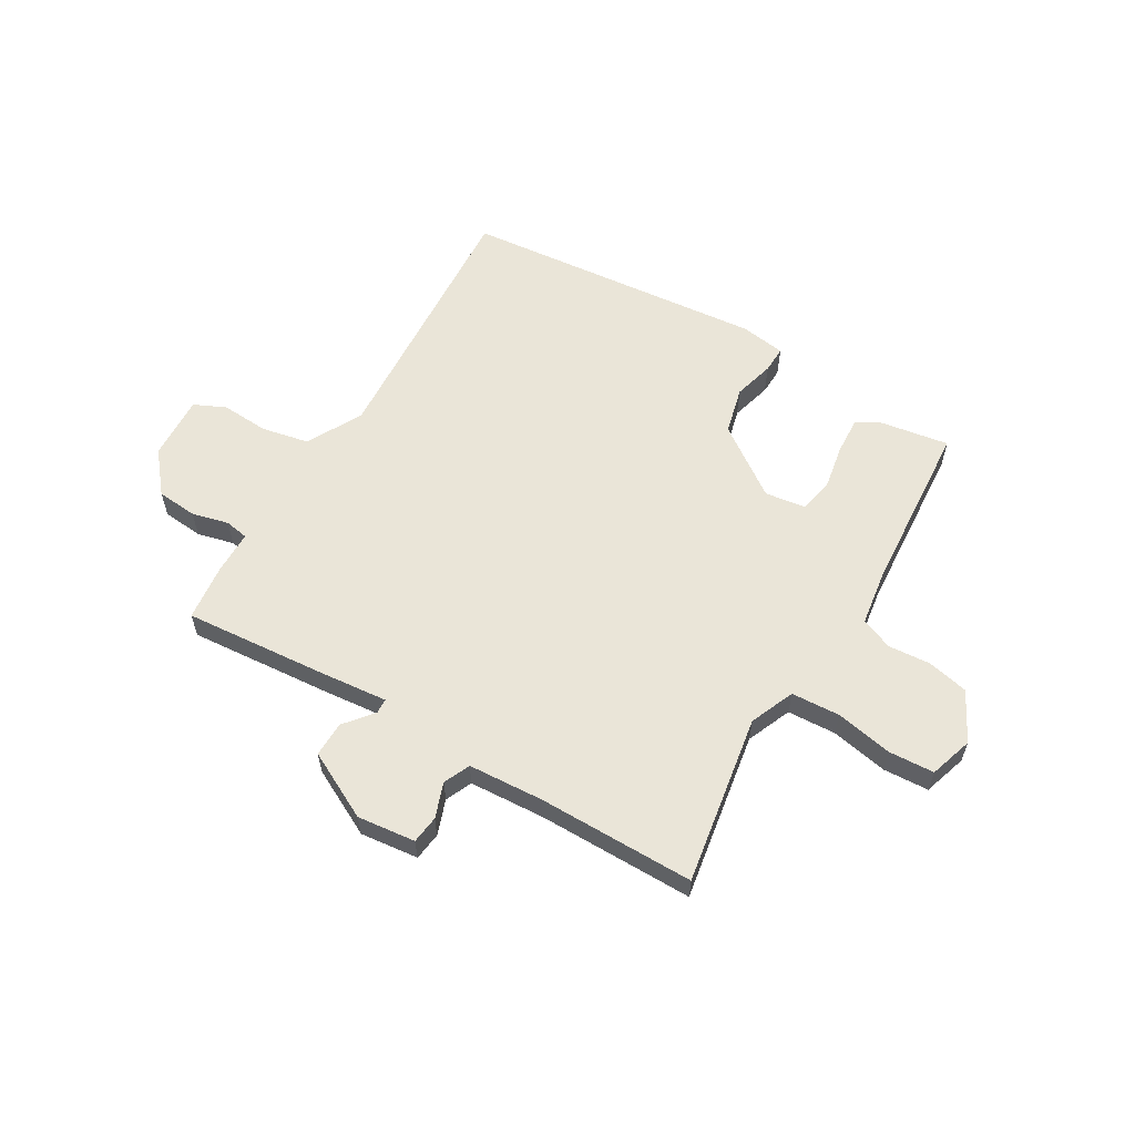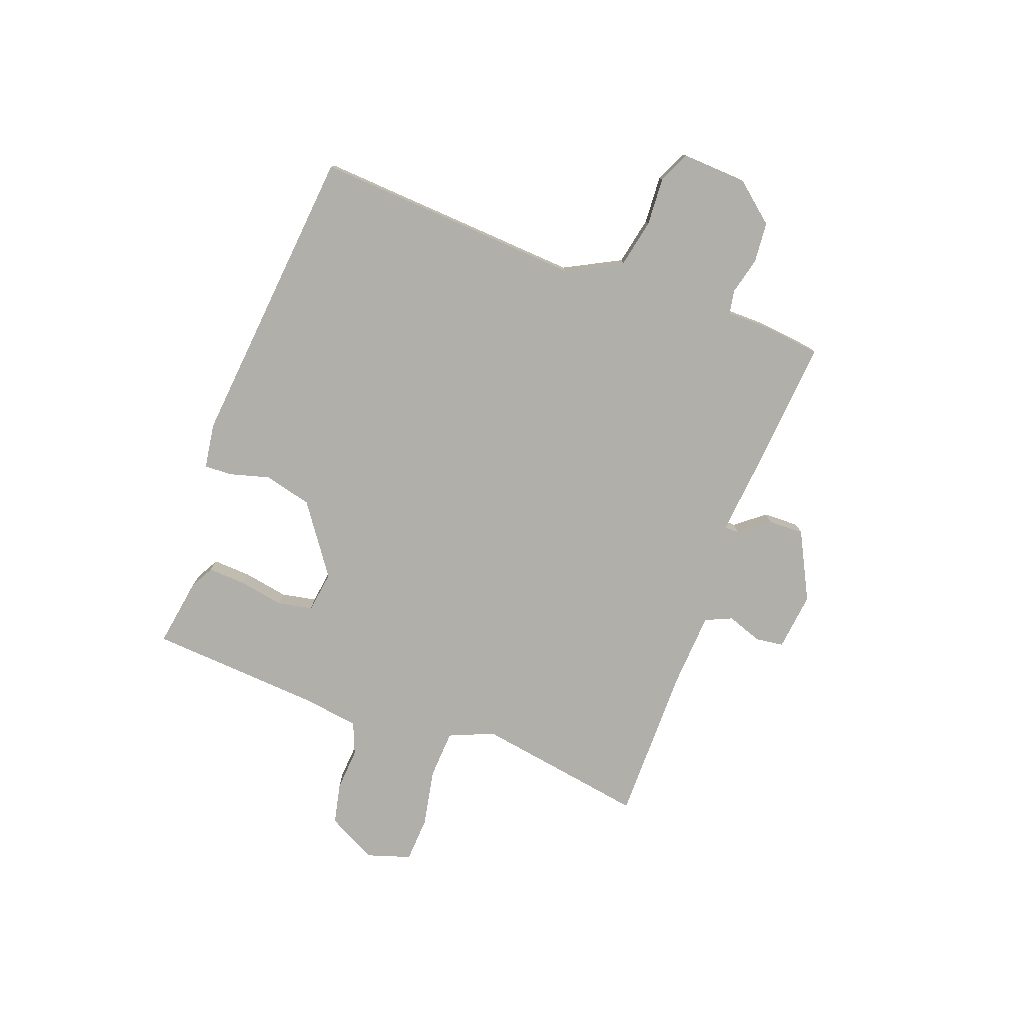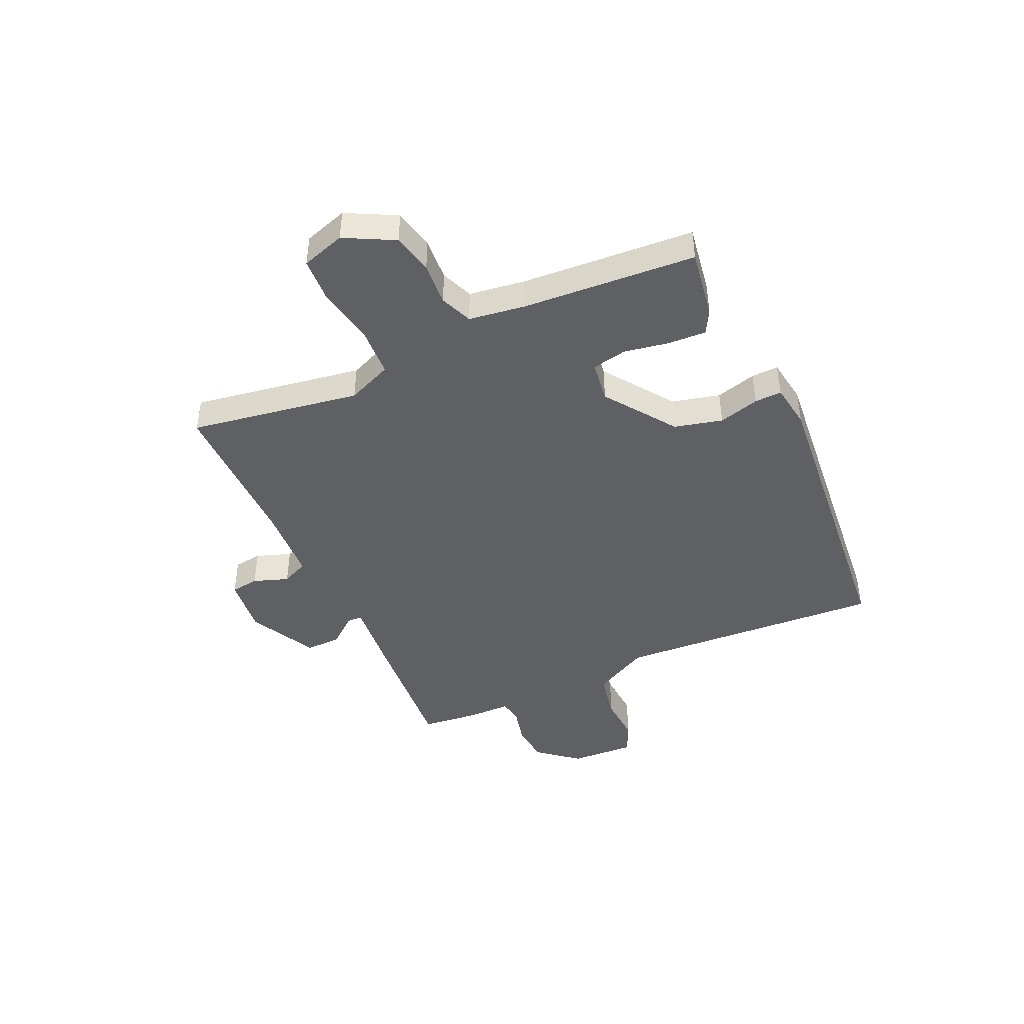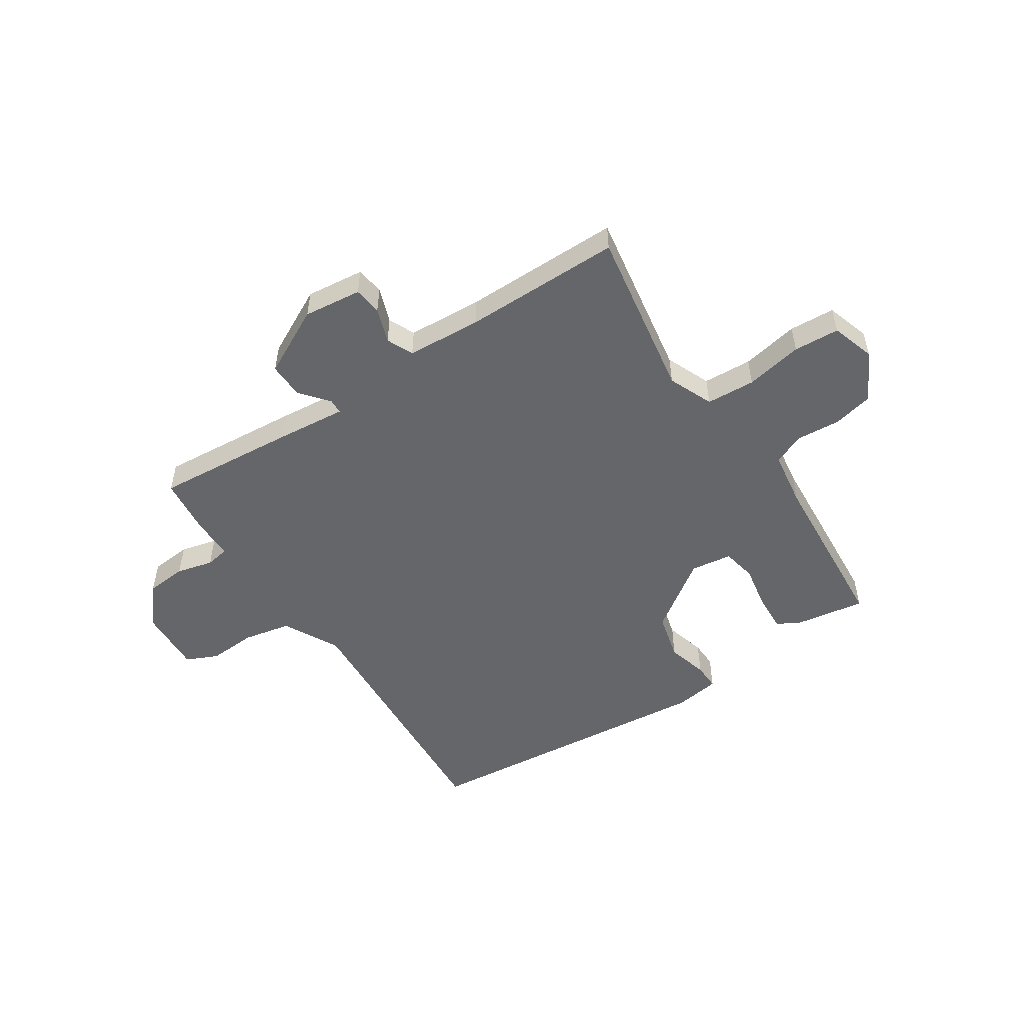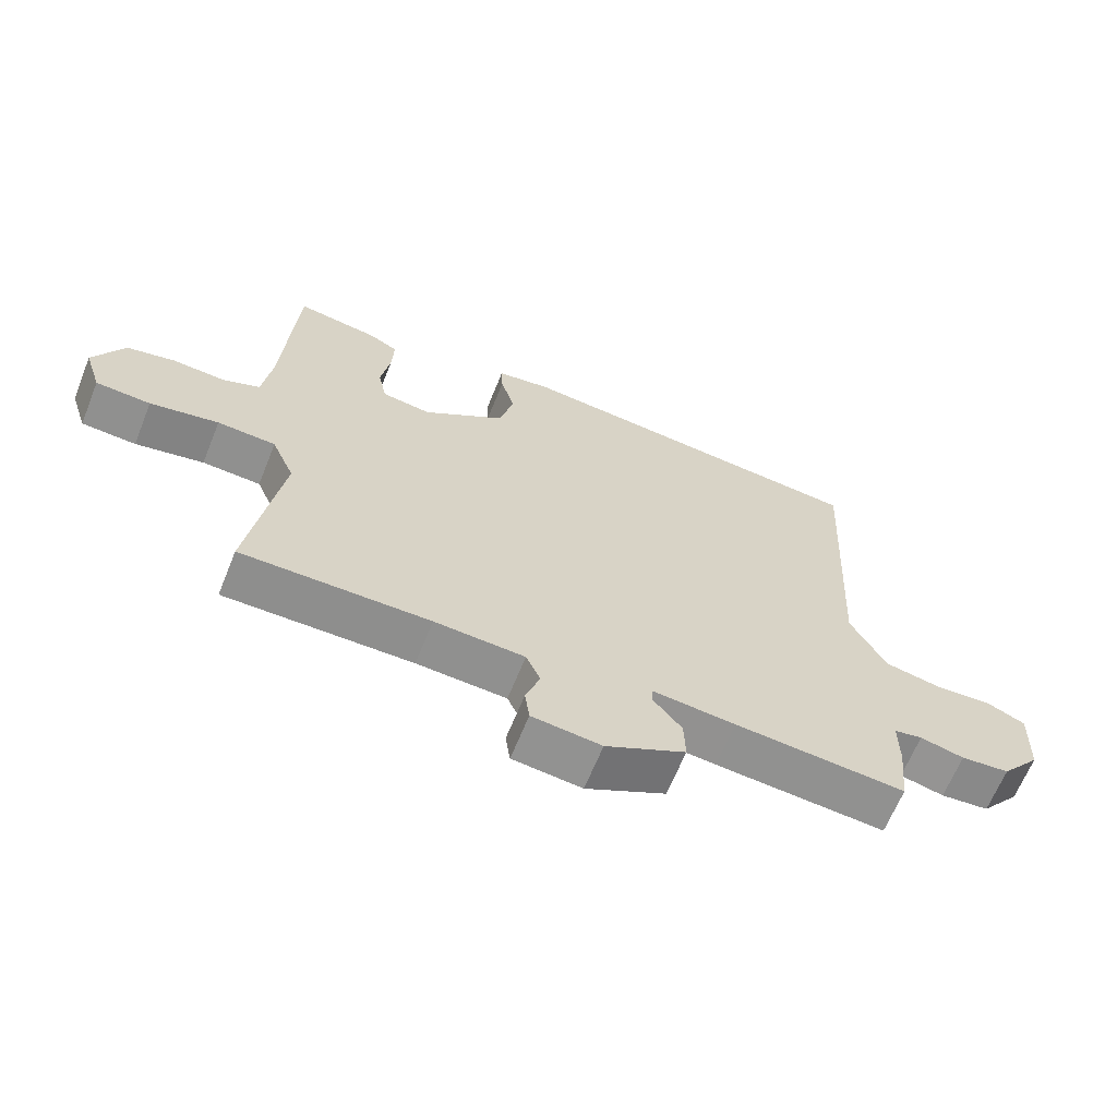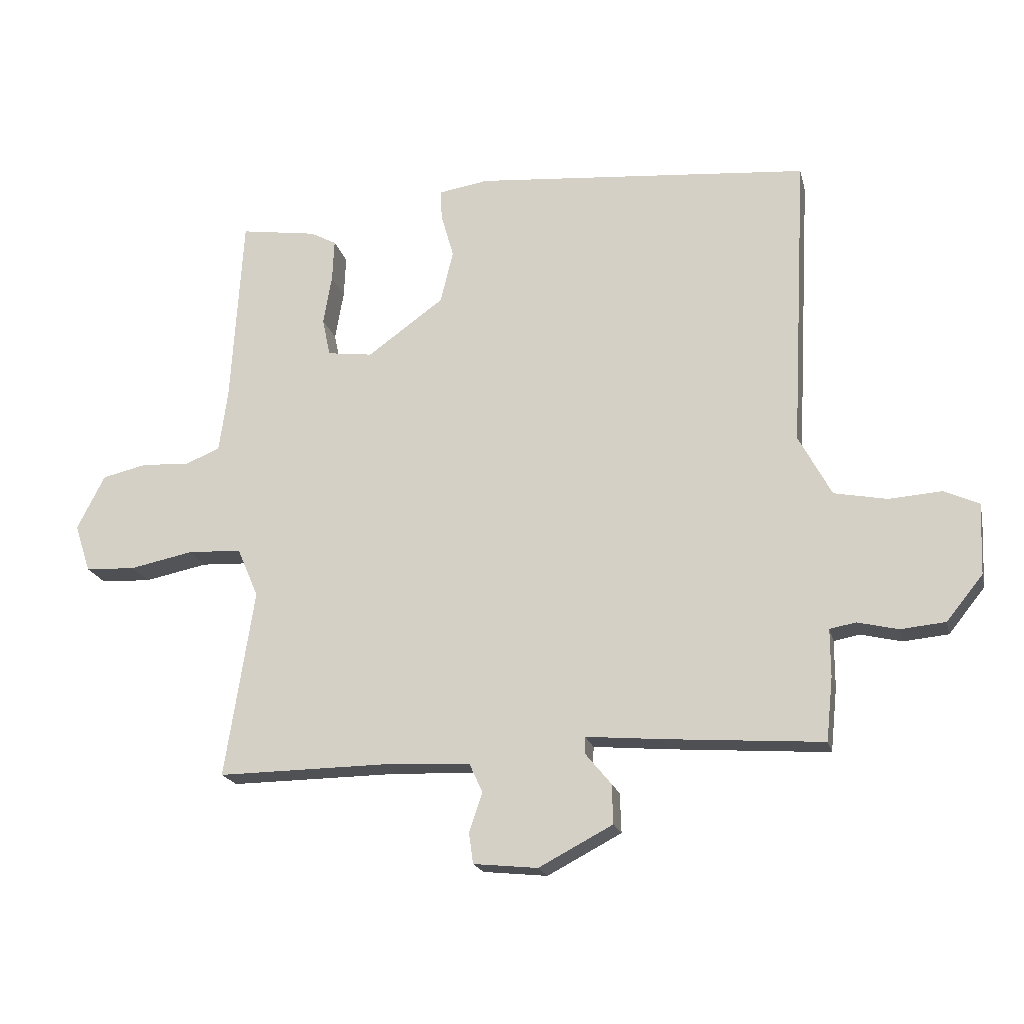
<metadata>
{"format":"obj","ext":"obj","renderer":"f3d","projection":"perspective","resolution":1024,"background":"white","views":[{"elev":59.2,"azim":-150.0,"up":"+Y"},{"elev":-78.0,"azim":69.2,"up":"+Y"},{"elev":-43.9,"azim":-65.9,"up":"+Y"},{"elev":-51.7,"azim":-147.2,"up":"+Y"},{"elev":-64.9,"azim":-22.0,"up":"+Z"},{"elev":-19.6,"azim":13.2,"up":"+Z"}]}
</metadata>
<code>
v 0.5 0.07 -0.5
v 0.24 0.07 -0.481
v 0.114 0.07 -0.47
v 0.113 0.07 -0.497
v 0.156 0.07 -0.549
v 0.158 0.07 -0.614
v 0.036 0.07 -0.678
v -0.07 0.07 -0.667
v -0.077 0.07 -0.616
v -0.055 0.07 -0.552
v -0.077 0.07 -0.504
v -0.214 0.07 -0.497
v -0.5 0.07 -0.5
v -0.452 0.07 -0.19
v -0.487 0.07 -0.109
v -0.576 0.07 -0.105
v -0.68 0.07 -0.126
v -0.763 0.07 -0.122
v -0.789 0.07 -0.043
v -0.743 0.07 0.047
v -0.669 0.07 0.064
v -0.591 0.07 0.059
v -0.533 0.07 0.083
v -0.519 0.07 0.186
v -0.5 0.07 0.5
v -0.374 0.07 0.481
v -0.331 0.07 0.458
v -0.334 0.07 0.389
v -0.348 0.07 0.307
v -0.335 0.07 0.244
v -0.26 0.07 0.234
v -0.134 0.07 0.325
v -0.113 0.07 0.412
v -0.134 0.07 0.486
v -0.136 0.07 0.535
v -0.054 0.07 0.548
v 0.5 0.07 0.5
v 0.474 0.07 0.012
v 0.528 0.07 -0.089
v 0.615 0.07 -0.106
v 0.702 0.07 -0.1
v 0.76 0.07 -0.126
v 0.755 0.07 -0.244
v 0.695 0.07 -0.318
v 0.621 0.07 -0.325
v 0.554 0.07 -0.309
v 0.511 0.07 -0.317
v 0.511 0.07 -0.395
v 0.5 0 -0.5
v 0.24 0 -0.481
v 0.114 0 -0.47
v 0.113 0 -0.497
v 0.156 0 -0.549
v 0.158 0 -0.614
v 0.036 0 -0.678
v -0.07 0 -0.667
v -0.077 0 -0.616
v -0.055 0 -0.552
v -0.077 0 -0.504
v -0.214 0 -0.497
v -0.5 0 -0.5
v -0.452 0 -0.19
v -0.487 0 -0.109
v -0.576 0 -0.105
v -0.68 0 -0.126
v -0.763 0 -0.122
v -0.789 0 -0.043
v -0.743 0 0.047
v -0.669 0 0.064
v -0.591 0 0.059
v -0.533 0 0.083
v -0.519 0 0.186
v -0.5 0 0.5
v -0.374 0 0.481
v -0.331 0 0.458
v -0.334 0 0.389
v -0.348 0 0.307
v -0.335 0 0.244
v -0.26 0 0.234
v -0.134 0 0.325
v -0.113 0 0.412
v -0.134 0 0.486
v -0.136 0 0.535
v -0.054 0 0.548
v 0.5 0 0.5
v 0.474 0 0.012
v 0.528 0 -0.089
v 0.615 0 -0.106
v 0.702 0 -0.1
v 0.76 0 -0.126
v 0.755 0 -0.244
v 0.695 0 -0.318
v 0.621 0 -0.325
v 0.554 0 -0.309
v 0.511 0 -0.317
v 0.511 0 -0.395
f 1 2 3
f 48 1 3
f 47 48 3
f 44 45 46
f 43 44 46
f 42 43 46
f 41 42 46
f 40 41 46
f 39 40 46 47
f 38 39 47 3
f 36 37 38
f 35 36 38
f 34 35 38
f 33 34 38
f 32 33 38 3
f 27 28 29
f 26 27 29
f 25 26 29
f 24 25 29
f 23 24 29 30
f 20 21 22
f 19 20 22
f 18 19 22
f 17 18 22
f 16 17 22
f 15 16 22 23
f 23 30 31
f 15 23 31
f 14 15 31
f 8 9 10
f 7 8 10
f 6 7 10
f 5 6 10
f 4 5 10
f 4 10 11
f 3 4 11 12
f 14 31 32
f 13 14 32
f 12 13 32
f 3 12 32
f 51 50 49
f 51 49 96
f 51 96 95
f 94 93 92
f 94 92 91
f 94 91 90
f 94 90 89
f 94 89 88
f 95 94 88 87
f 51 95 87 86
f 86 85 84
f 86 84 83
f 86 83 82
f 86 82 81
f 51 86 81 80
f 77 76 75
f 77 75 74
f 77 74 73
f 77 73 72
f 78 77 72 71
f 70 69 68
f 70 68 67
f 70 67 66
f 70 66 65
f 70 65 64
f 71 70 64 63
f 79 78 71
f 79 71 63
f 79 63 62
f 58 57 56
f 58 56 55
f 58 55 54
f 58 54 53
f 58 53 52
f 59 58 52
f 60 59 52 51
f 80 79 62
f 80 62 61
f 80 61 60
f 80 60 51
f 1 49 50 2
f 2 50 51 3
f 3 51 52 4
f 4 52 53 5
f 5 53 54 6
f 6 54 55 7
f 7 55 56 8
f 8 56 57 9
f 9 57 58 10
f 10 58 59 11
f 11 59 60 12
f 12 60 61 13
f 13 61 62 14
f 14 62 63 15
f 15 63 64 16
f 16 64 65 17
f 17 65 66 18
f 18 66 67 19
f 19 67 68 20
f 20 68 69 21
f 21 69 70 22
f 22 70 71 23
f 23 71 72 24
f 24 72 73 25
f 25 73 74 26
f 26 74 75 27
f 27 75 76 28
f 28 76 77 29
f 29 77 78 30
f 30 78 79 31
f 31 79 80 32
f 32 80 81 33
f 33 81 82 34
f 34 82 83 35
f 35 83 84 36
f 36 84 85 37
f 37 85 86 38
f 38 86 87 39
f 39 87 88 40
f 40 88 89 41
f 41 89 90 42
f 42 90 91 43
f 43 91 92 44
f 44 92 93 45
f 45 93 94 46
f 46 94 95 47
f 47 95 96 48
f 48 96 49 1

</code>
